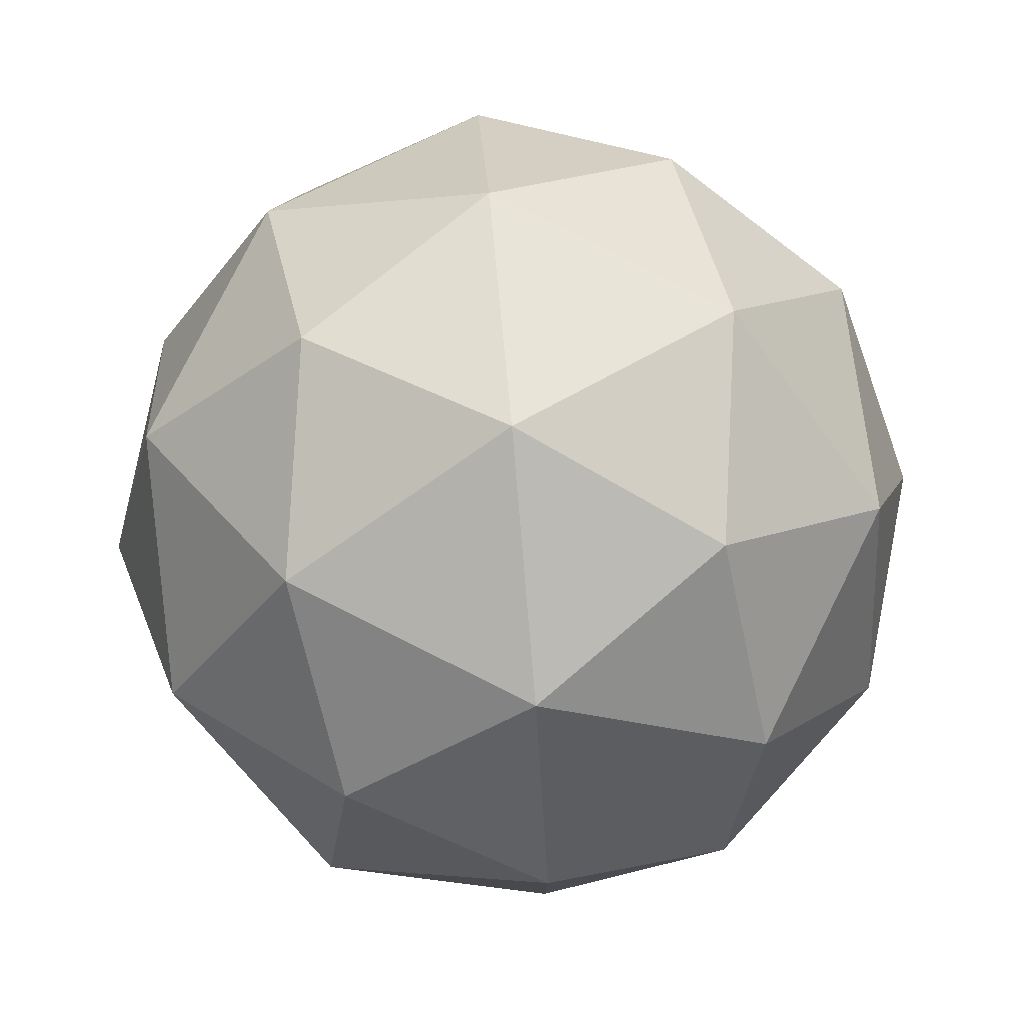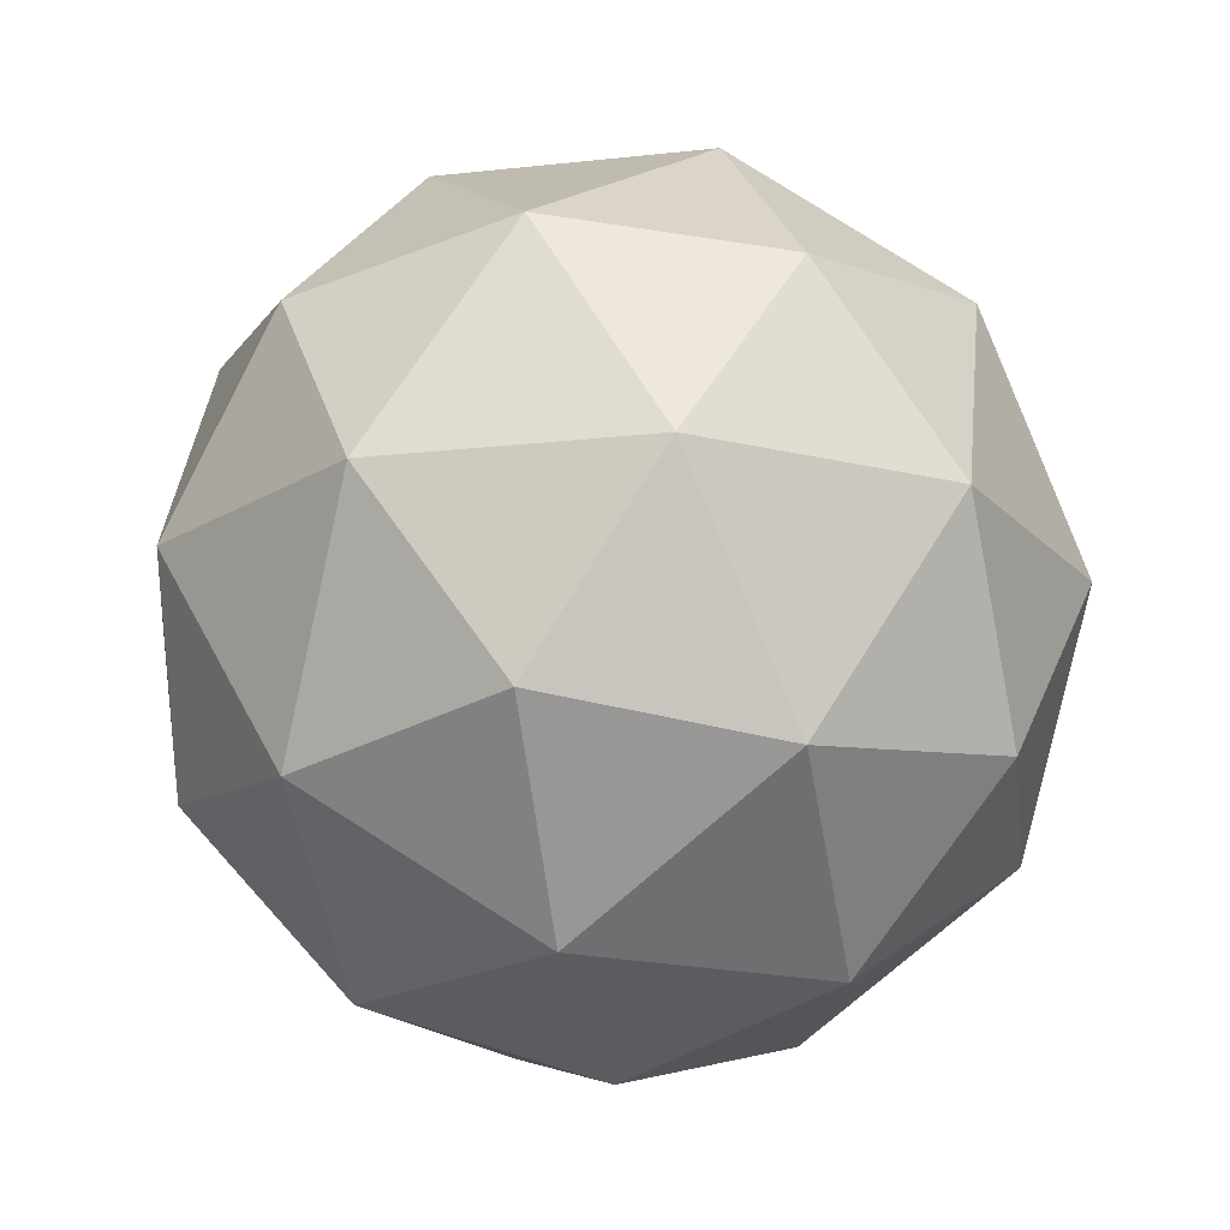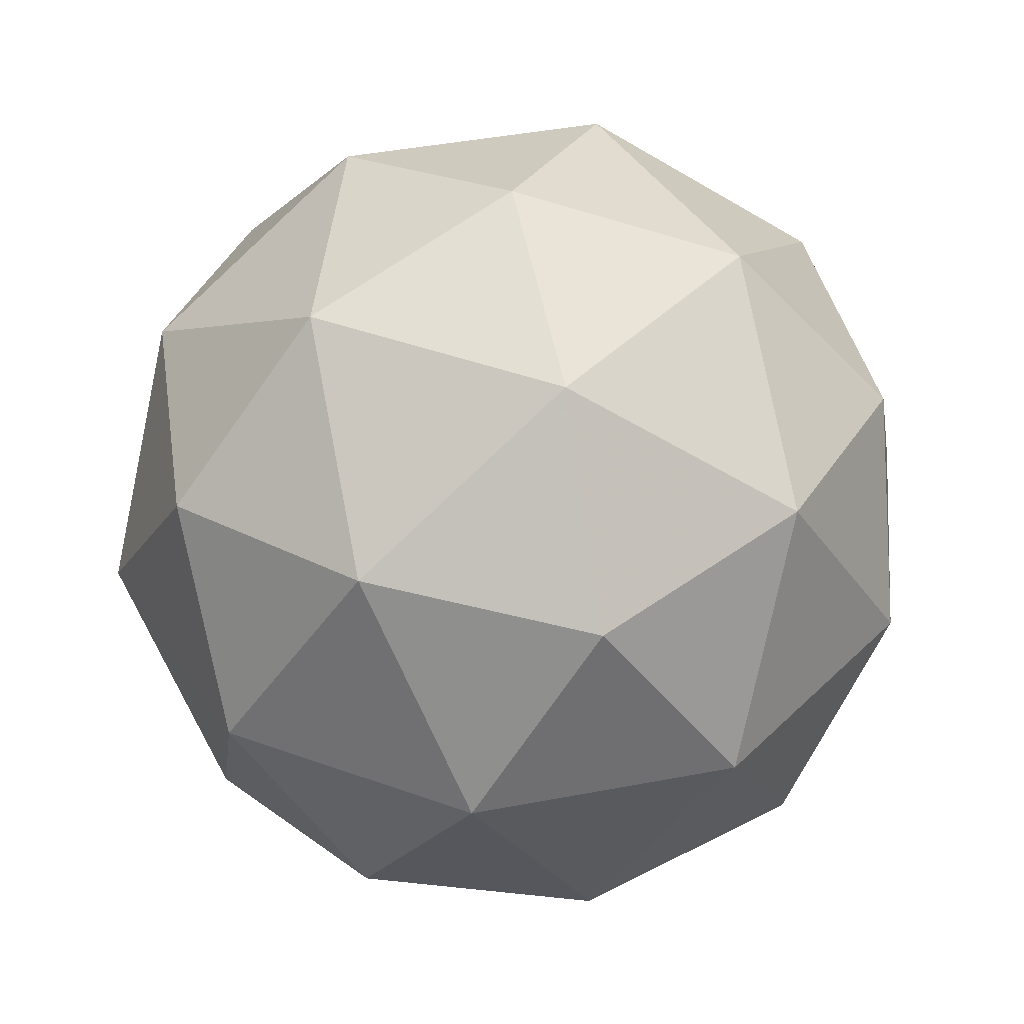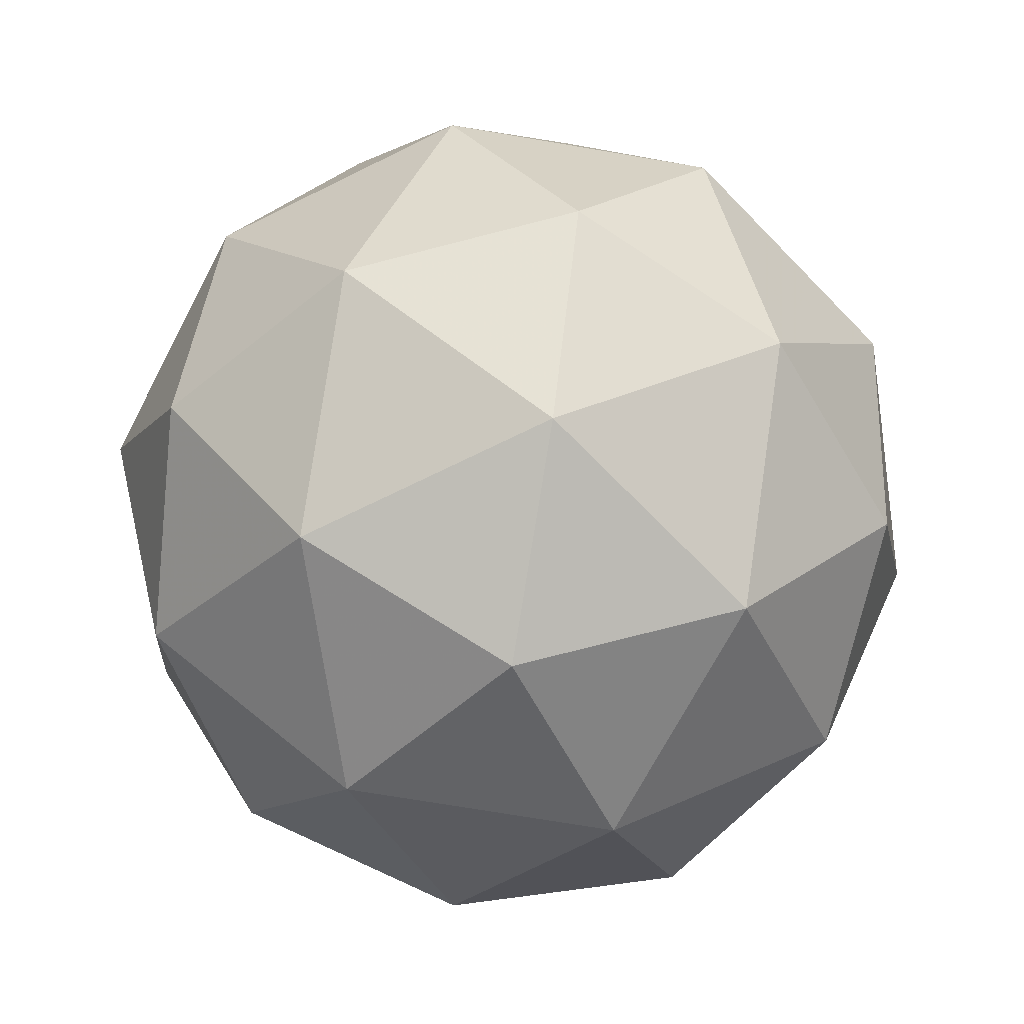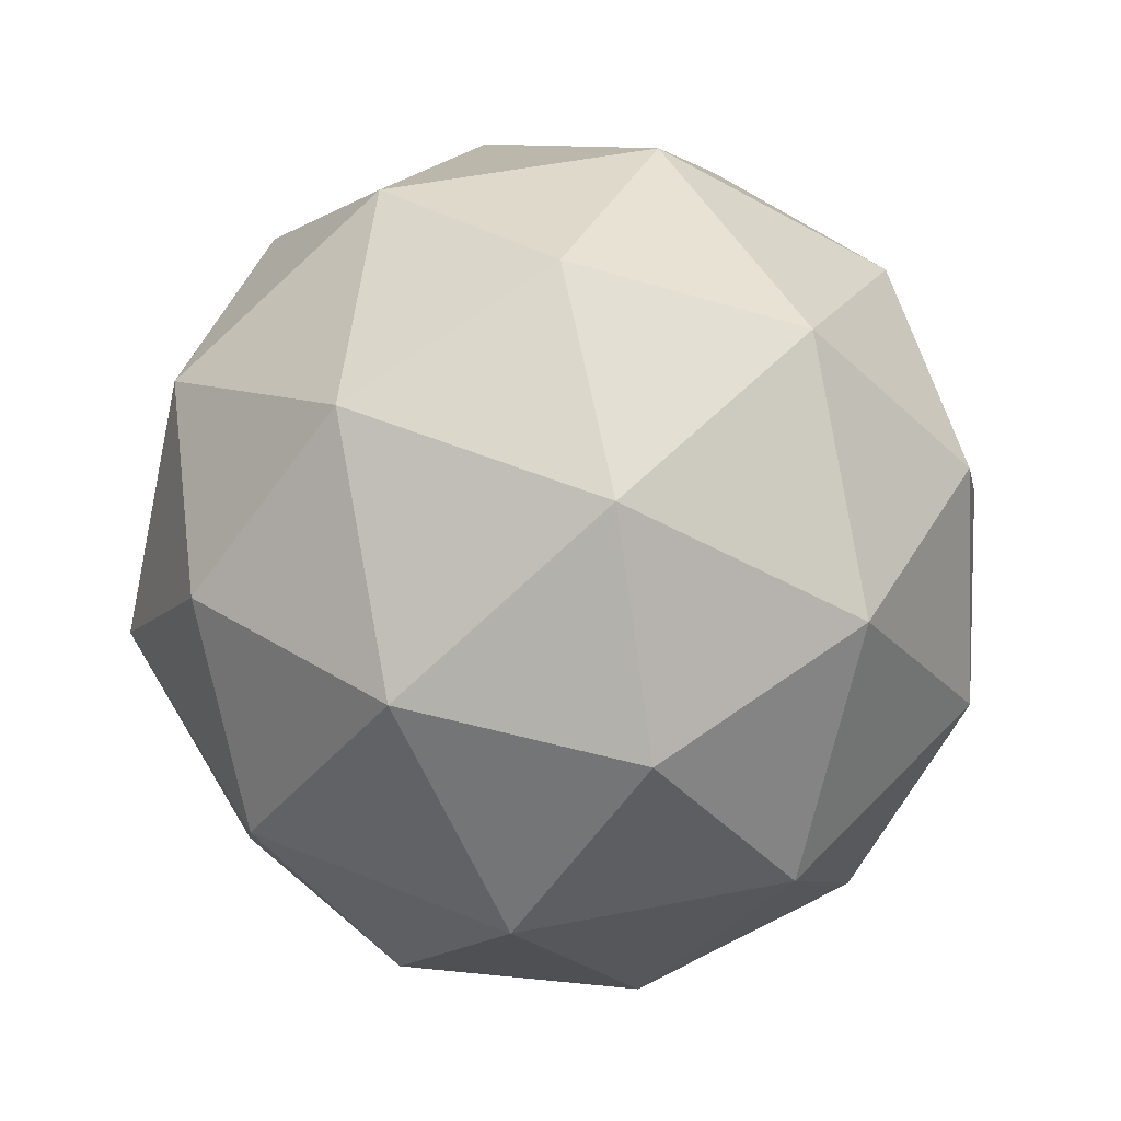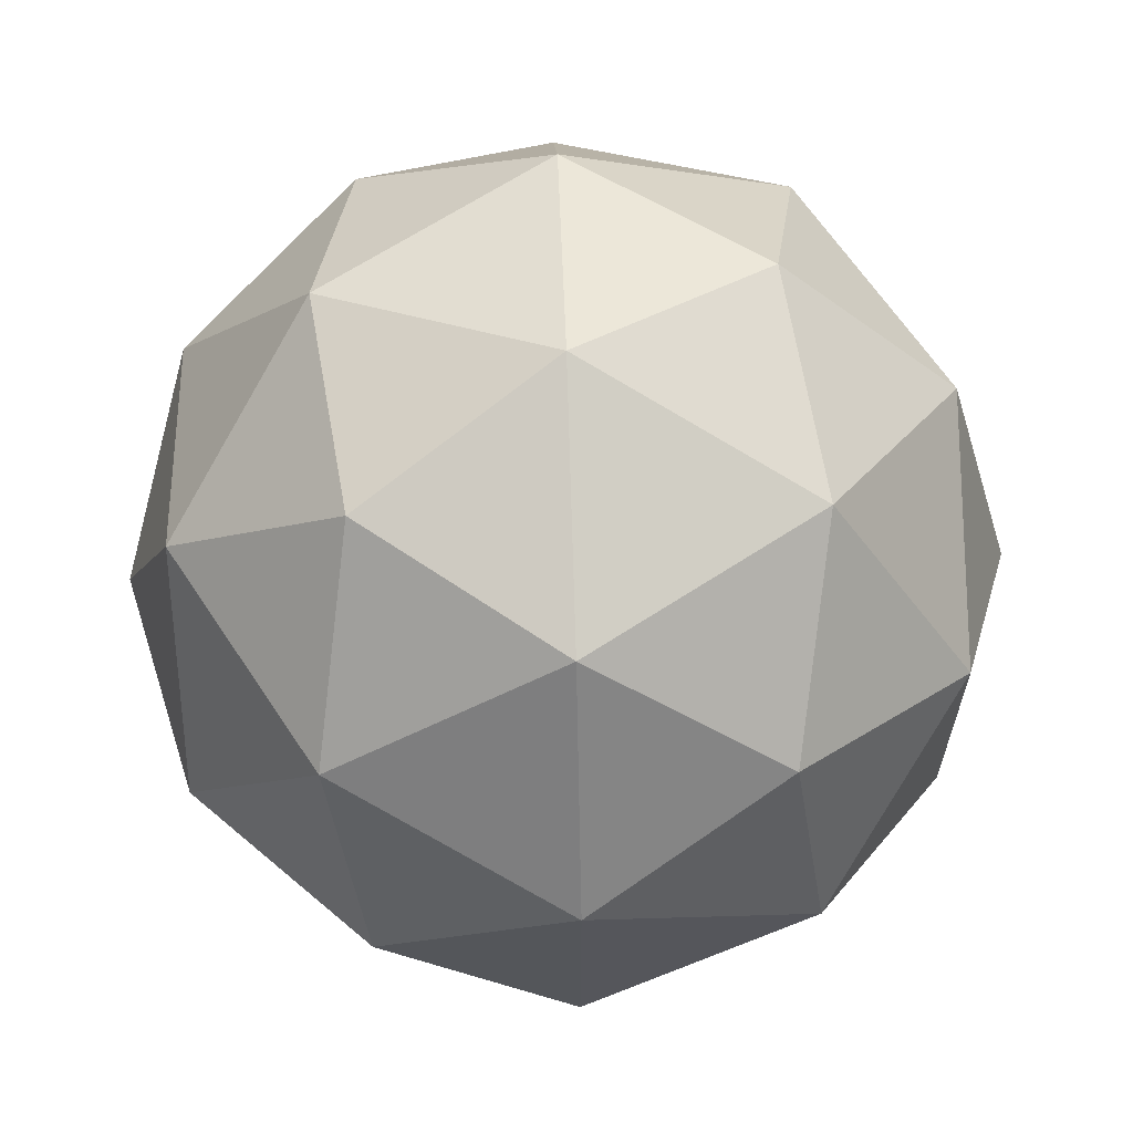
<metadata>
{"format":"obj","ext":"obj","renderer":"f3d","projection":"perspective","resolution":1024,"background":"white","views":[{"elev":79.3,"azim":-95.1,"up":"+Z"},{"elev":-19.5,"azim":-150.3,"up":"+Y"},{"elev":43.1,"azim":-66.8,"up":"+Y"},{"elev":-70.4,"azim":-99.7,"up":"+Y"},{"elev":52.1,"azim":-138.0,"up":"+Y"},{"elev":64.7,"azim":24.7,"up":"+Z"}]}
</metadata>
<code>
g SMDVL-i6-g82-s971
v -5617 -3594 1991
v -5527 -3562 2056
v -5651 -3562 2096
v -5465 -3478 2102
v -5438 -3494 1991
v -5727 -3562 1991
v -5651 -3562 1886
v -5527 -3562 1926
v -5417 -3384 2056
v -5675 -3478 2170
v -5561 -3494 2161
v -5617 -3384 2201
v -5805 -3478 1991
v -5761 -3494 2096
v -5816 -3384 2056
v -5675 -3478 1812
v -5761 -3494 1886
v -5740 -3384 1821
v -5465 -3478 1881
v -5561 -3494 1821
v -5493 -3384 1821
v -5493 -3384 2161
v -5740 -3384 2161
v -5816 -3384 1926
v -5617 -3384 1781
v -5417 -3384 1926
v -5559 -3290 2170
v -5472 -3273 2096
v -5583 -3205 2096
v -5769 -3290 2102
v -5672 -3273 2161
v -5706 -3205 2056
v -5769 -3290 1881
v -5795 -3273 1991
v -5706 -3205 1926
v -5559 -3290 1812
v -5672 -3273 1821
v -5583 -3205 1886
v -5429 -3290 1991
v -5472 -3273 1886
v -5506 -3205 1991
v -5617 -3174 1991
f 1 2 3
f 4 2 5
f 1 3 6
f 1 6 7
f 1 7 8
f 4 5 9
f 10 11 12
f 13 14 15
f 16 17 18
f 19 20 21
f 4 9 22
f 10 12 23
f 13 15 24
f 16 18 25
f 19 21 26
f 27 28 29
f 30 31 32
f 33 34 35
f 36 37 38
f 39 40 41
f 41 38 42
f 41 40 38
f 40 36 38
f 38 35 42
f 38 37 35
f 37 33 35
f 35 32 42
f 35 34 32
f 34 30 32
f 32 29 42
f 32 31 29
f 31 27 29
f 29 41 42
f 29 28 41
f 28 39 41
f 26 40 39
f 26 21 40
f 21 36 40
f 25 37 36
f 25 18 37
f 18 33 37
f 24 34 33
f 24 15 34
f 15 30 34
f 23 31 30
f 23 12 31
f 12 27 31
f 22 28 27
f 22 9 28
f 9 39 28
f 21 25 36
f 21 20 25
f 20 16 25
f 18 24 33
f 18 17 24
f 17 13 24
f 15 23 30
f 15 14 23
f 14 10 23
f 12 22 27
f 12 11 22
f 11 4 22
f 9 26 39
f 9 5 26
f 5 19 26
f 8 20 19
f 8 7 20
f 7 16 20
f 7 17 16
f 7 6 17
f 6 13 17
f 6 14 13
f 6 3 14
f 3 10 14
f 5 8 19
f 5 2 8
f 2 1 8
f 3 11 10
f 3 2 11
f 2 4 11
f 2 4 11

</code>
